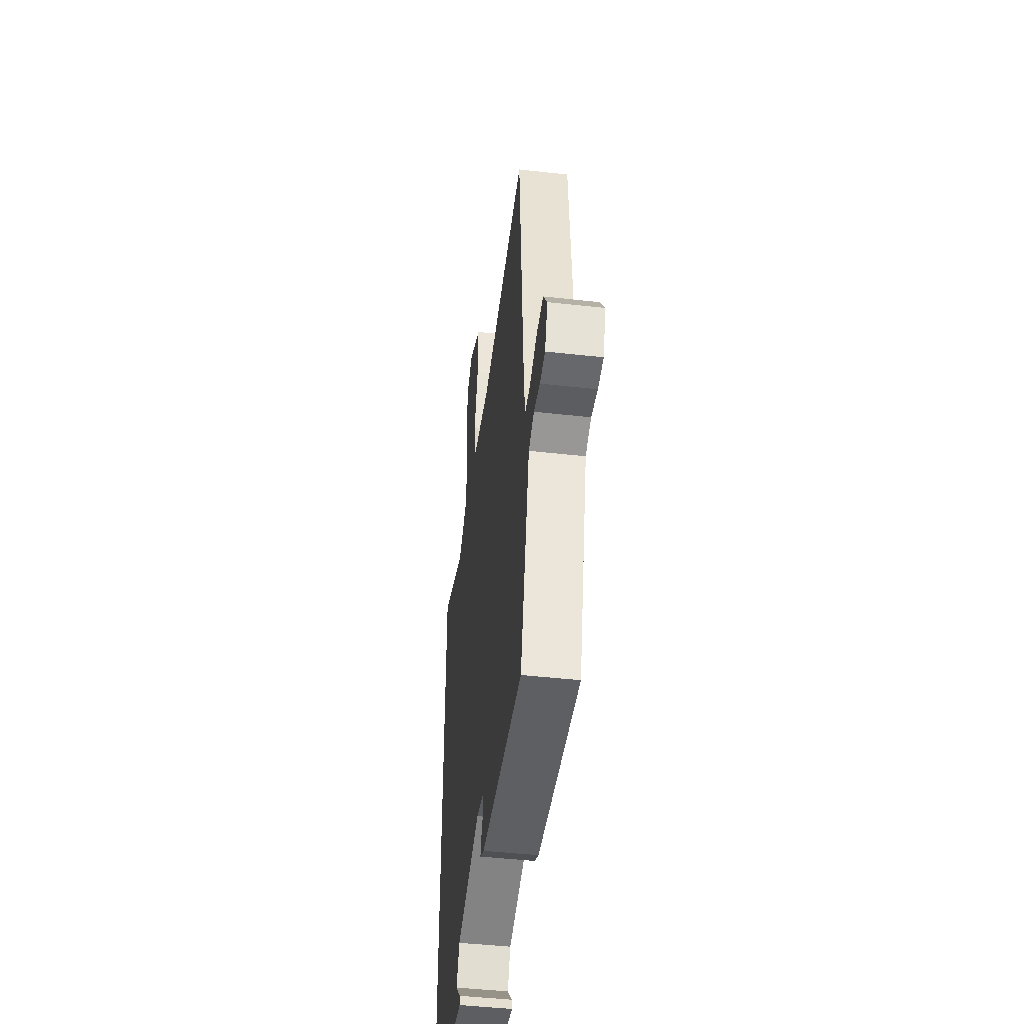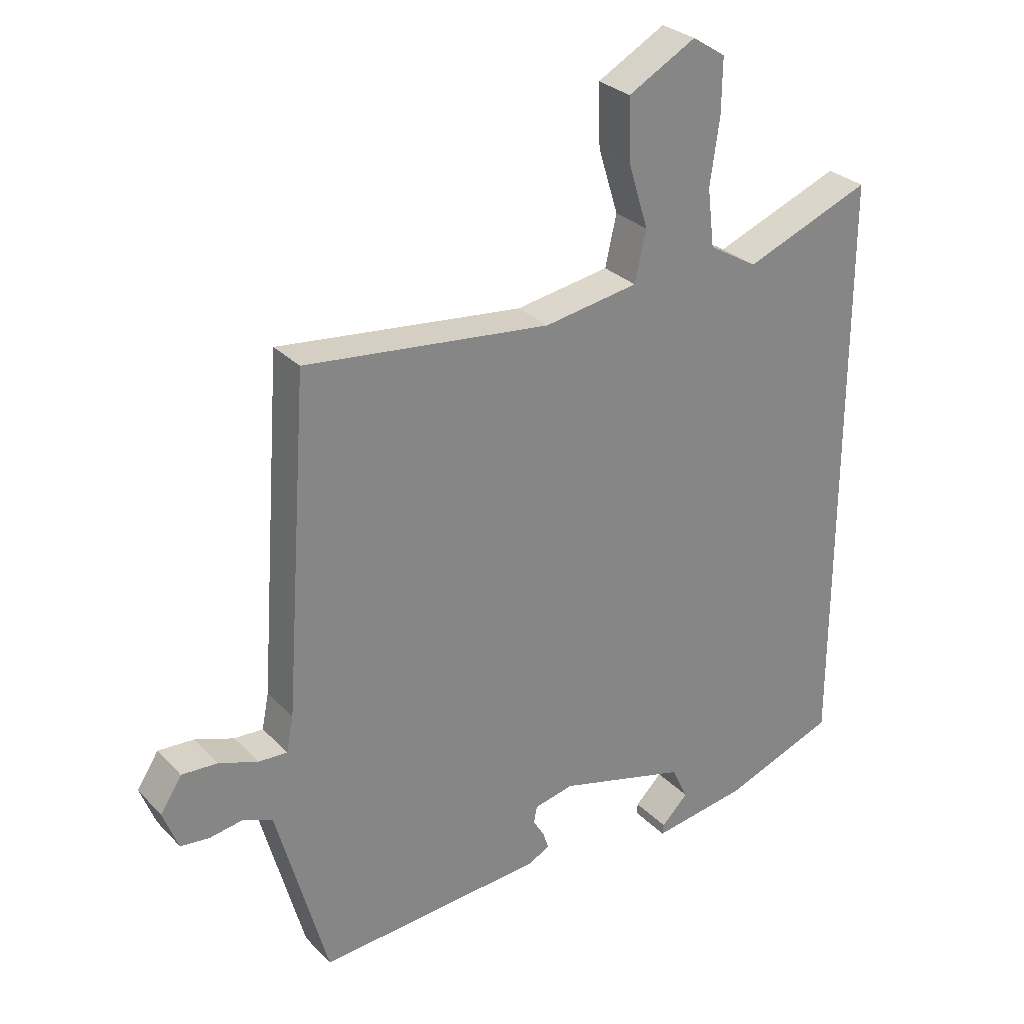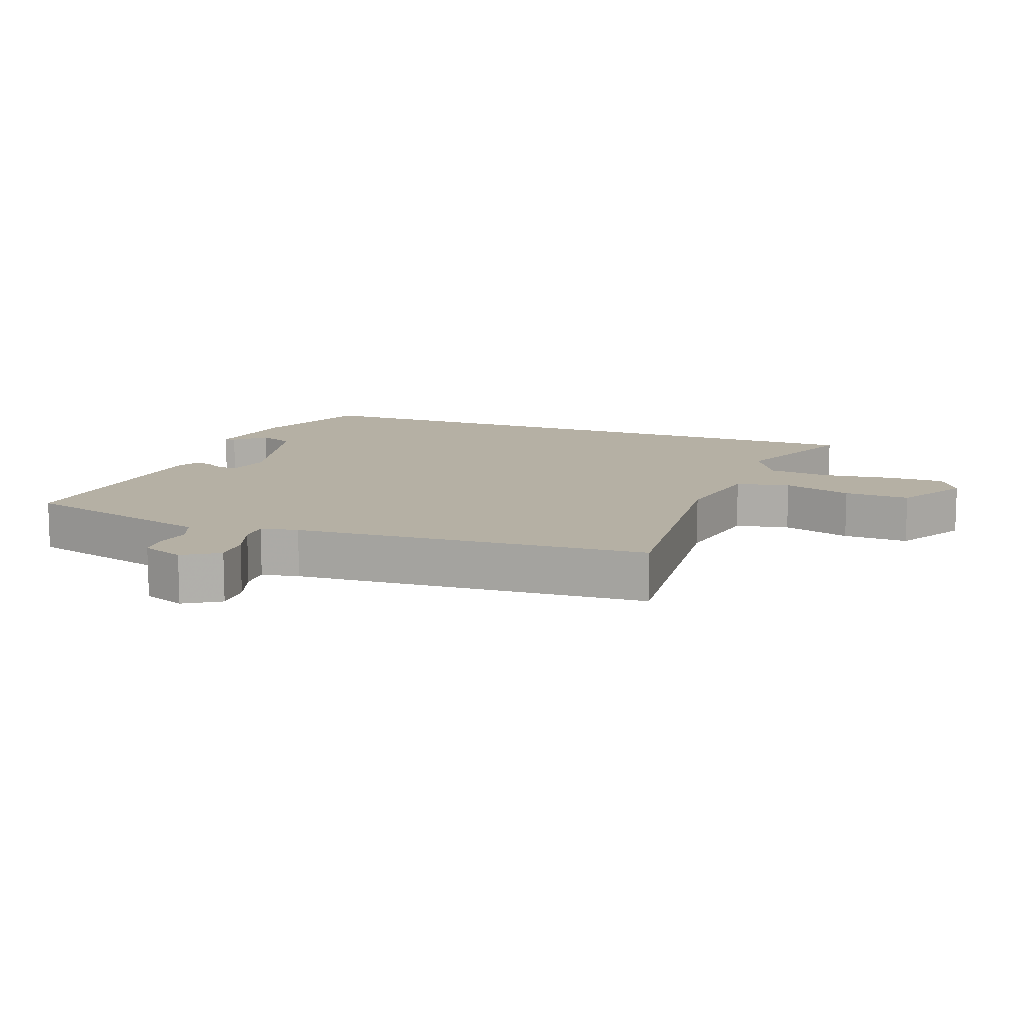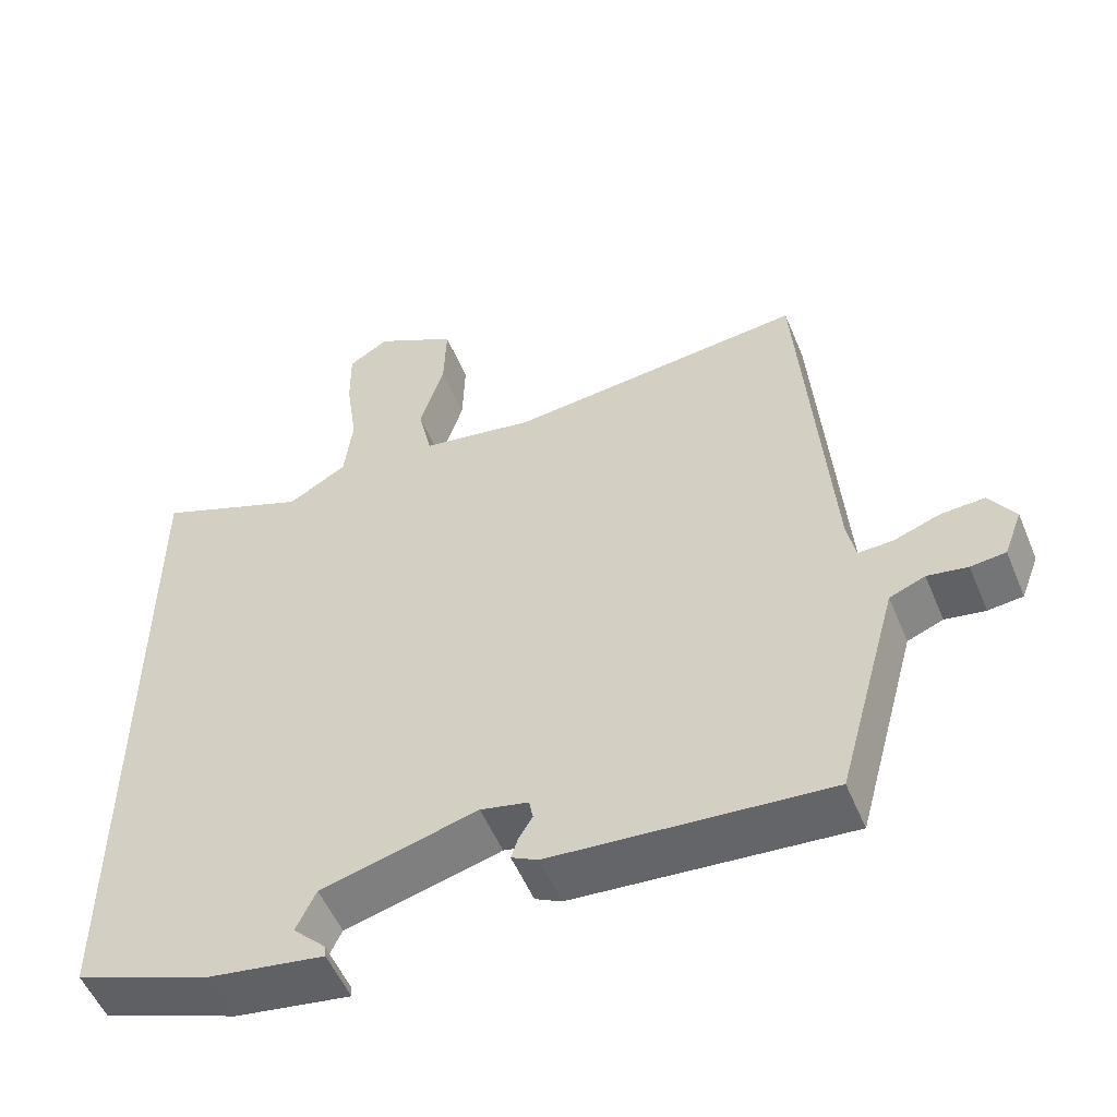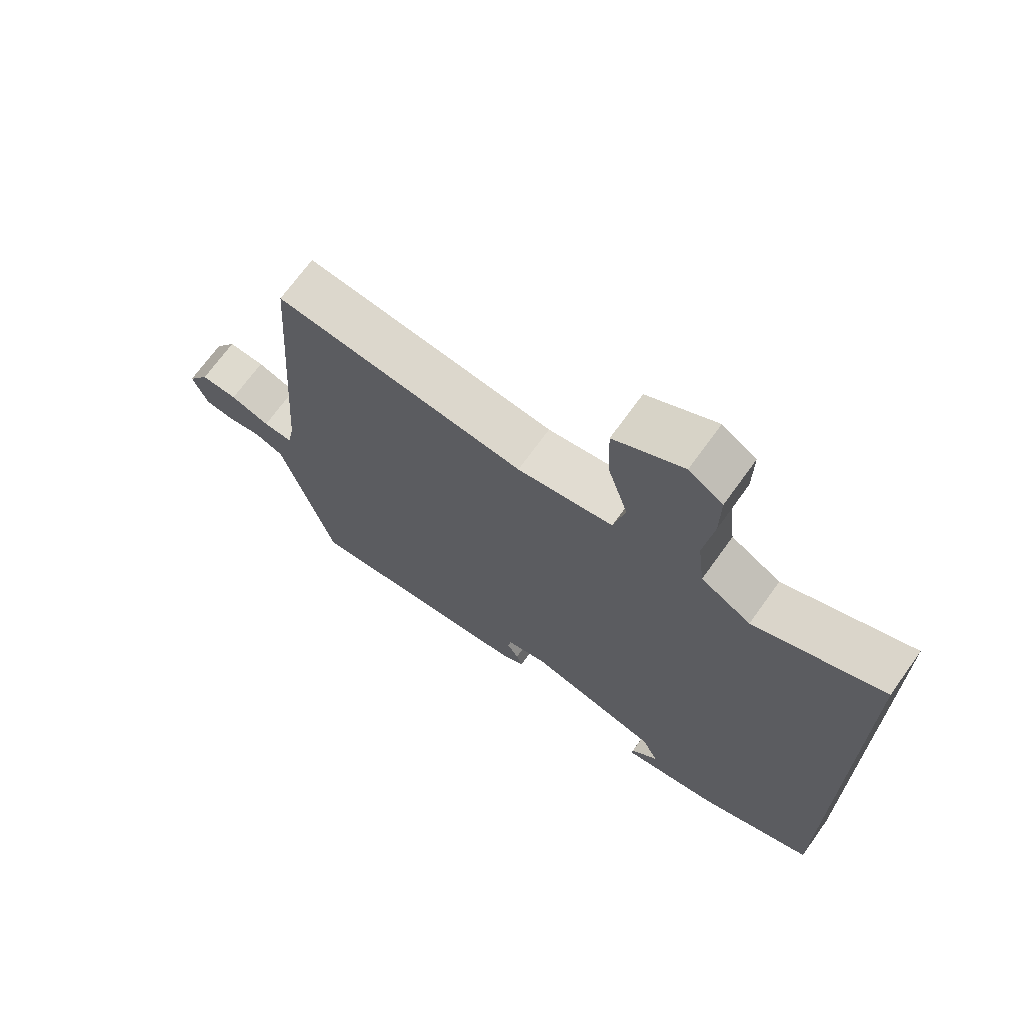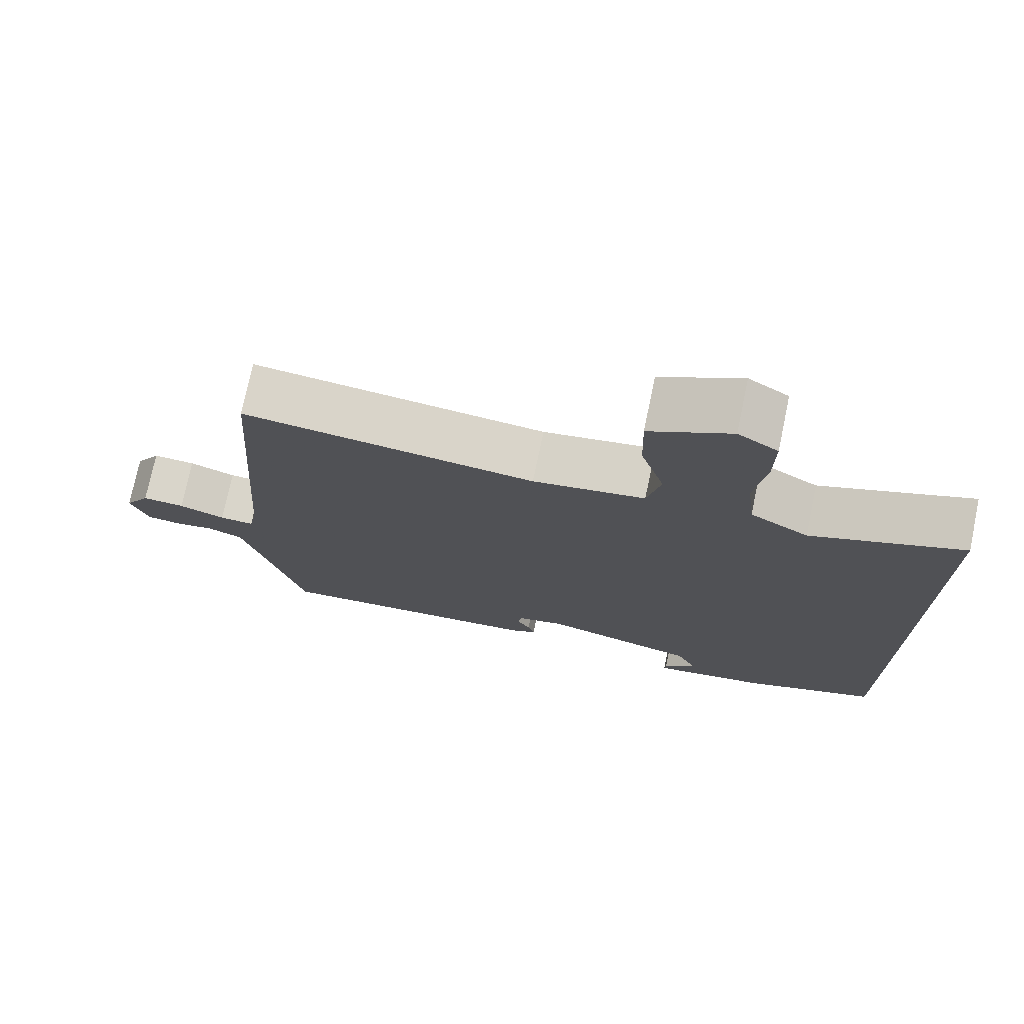
<metadata>
{"format":"obj","ext":"obj","renderer":"f3d","projection":"perspective","resolution":1024,"background":"white","views":[{"elev":-46.2,"azim":-97.3,"up":"+Z"},{"elev":28.8,"azim":-34.4,"up":"+Z"},{"elev":11.6,"azim":-69.1,"up":"+Y"},{"elev":-53.6,"azim":-157.6,"up":"+Z"},{"elev":70.0,"azim":35.7,"up":"+Z"},{"elev":74.4,"azim":11.8,"up":"+Z"}]}
</metadata>
<code>
v -0.461 0.07 0.503
v -0.069 0.07 0.46
v 0.081 0.07 0.485
v 0.099 0.07 0.565
v 0.067 0.07 0.668
v 0.064 0.07 0.766
v 0.172 0.07 0.826
v 0.225 0.07 0.792
v 0.224 0.07 0.706
v 0.209 0.07 0.601
v 0.22 0.07 0.509
v 0.298 0.07 0.463
v 0.5 0.07 0.543
v 0.5 0.07 -0.414
v 0.32 0.07 -0.481
v 0.168 0.07 -0.505
v 0.17 0.07 -0.489
v 0.213 0.07 -0.446
v 0.187 0.07 -0.391
v -0.019 0.07 -0.336
v -0.082 0.07 -0.35
v -0.087 0.07 -0.377
v -0.069 0.07 -0.407
v -0.06 0.07 -0.435
v -0.095 0.07 -0.453
v -0.458 0.07 -0.481
v -0.514 0.07 -0.277
v -0.539 0.07 -0.186
v -0.586 0.07 -0.167
v -0.639 0.07 -0.176
v -0.685 0.07 -0.171
v -0.709 0.07 -0.108
v -0.675 0.07 -0.055
v -0.618 0.07 -0.058
v -0.556 0.07 -0.08
v -0.51 0.07 -0.082
v -0.499 0.07 -0.026
v -0.461 0 0.503
v -0.069 0 0.46
v 0.081 0 0.485
v 0.099 0 0.565
v 0.067 0 0.668
v 0.064 0 0.766
v 0.172 0 0.826
v 0.225 0 0.792
v 0.224 0 0.706
v 0.209 0 0.601
v 0.22 0 0.509
v 0.298 0 0.463
v 0.5 0 0.543
v 0.5 0 -0.414
v 0.32 0 -0.481
v 0.168 0 -0.505
v 0.17 0 -0.489
v 0.213 0 -0.446
v 0.187 0 -0.391
v -0.019 0 -0.336
v -0.082 0 -0.35
v -0.087 0 -0.377
v -0.069 0 -0.407
v -0.06 0 -0.435
v -0.095 0 -0.453
v -0.458 0 -0.481
v -0.514 0 -0.277
v -0.539 0 -0.186
v -0.586 0 -0.167
v -0.639 0 -0.176
v -0.685 0 -0.171
v -0.709 0 -0.108
v -0.675 0 -0.055
v -0.618 0 -0.058
v -0.556 0 -0.08
v -0.51 0 -0.082
v -0.499 0 -0.026
f 32 33 34 35
f 32 35 36
f 29 30 31 32
f 28 29 32 36
f 27 28 36
f 26 27 36 37
f 22 23 24 25
f 22 25 26 37
f 15 16 17 18
f 15 18 19
f 12 13 14 15
f 11 12 15 19
f 10 11 19 20
f 4 5 6 7
f 3 4 7 8
f 22 37 1 2
f 21 22 2
f 20 21 2 3
f 9 10 20
f 3 8 9 20
f 72 71 70 69
f 73 72 69
f 69 68 67 66
f 73 69 66 65
f 73 65 64
f 74 73 64 63
f 62 61 60 59
f 74 63 62 59
f 55 54 53 52
f 56 55 52
f 52 51 50 49
f 56 52 49 48
f 57 56 48 47
f 44 43 42 41
f 45 44 41 40
f 39 38 74 59
f 39 59 58
f 40 39 58 57
f 57 47 46
f 57 46 45 40
f 1 38 39 2
f 2 39 40 3
f 3 40 41 4
f 4 41 42 5
f 5 42 43 6
f 6 43 44 7
f 7 44 45 8
f 8 45 46 9
f 9 46 47 10
f 10 47 48 11
f 11 48 49 12
f 12 49 50 13
f 13 50 51 14
f 14 51 52 15
f 15 52 53 16
f 16 53 54 17
f 17 54 55 18
f 18 55 56 19
f 19 56 57 20
f 20 57 58 21
f 21 58 59 22
f 22 59 60 23
f 23 60 61 24
f 24 61 62 25
f 25 62 63 26
f 26 63 64 27
f 27 64 65 28
f 28 65 66 29
f 29 66 67 30
f 30 67 68 31
f 31 68 69 32
f 32 69 70 33
f 33 70 71 34
f 34 71 72 35
f 35 72 73 36
f 36 73 74 37
f 37 74 38 1

</code>
